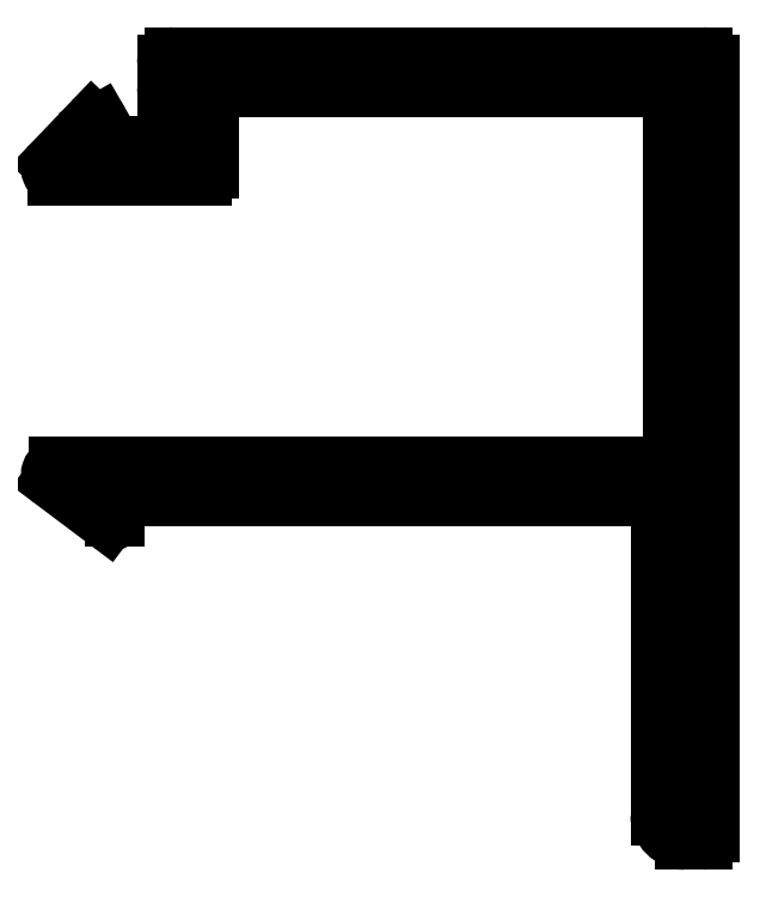
<metadata>
{"format":"dxf","ext":"dxf","renderer":"ezdxf+matplotlib","layout":"modelspace","background":"white","min_lineweight":24,"dpi":150}
</metadata>
<code>
0
SECTION
2
ENTITIES
0
ARC
8
0
10
66.68
20
41.05
30
0
40
0.2986
50
90
51
231.8
0
LINE
8
0
10
66.5
20
40.82
30
0
11
68.66
21
39.19
31
0
0
LINE
8
0
10
89.28
20
41.35
30
0
11
66.68
21
41.35
31
0
0
ARC
8
0
10
68.78
20
39.35
30
0
40
0.2
50
231.8
51
0
0
ARC
8
0
10
89.28
20
41.05
30
0
40
0.3
50
0
51
90
0
LINE
8
0
10
68.98
20
39.35
30
0
11
68.98
21
40.15
31
0
0
LINE
8
0
10
89.58
20
40.95
30
0
11
89.58
21
41.05
31
0
0
LINE
8
0
10
68.98
20
40.15
30
0
11
91.08
21
40.15
31
0
0
LINE
8
0
10
91.58
20
40.95
30
0
11
89.58
21
40.95
31
0
0
LINE
8
0
10
91.08
20
40.15
30
0
11
91.08
21
27.25
31
0
0
LINE
8
0
10
91.58
20
57.15
30
0
11
91.58
21
40.95
31
0
0
ARC
8
0
10
92.08
20
27.25
30
0
40
1
50
180
51
270
0
LINE
8
0
10
89.58
20
57.15
30
0
11
91.58
21
57.15
31
0
0
LINE
8
0
10
92.08
20
26.25
30
0
11
92.78
21
26.25
31
0
0
LINE
8
0
10
89.58
20
57.05
30
0
11
89.58
21
57.15
31
0
0
ARC
8
0
10
92.78
20
26.55
30
0
40
0.3
50
270
51
0
0
ARC
8
0
10
89.28
20
57.05
30
0
40
0.3
50
270
51
0
0
LINE
8
0
10
93.08
20
26.55
30
0
11
93.08
21
57.65
31
0
0
LINE
8
0
10
72.78
20
56.75
30
0
11
89.28
21
56.75
31
0
0
ARC
8
0
10
92.78
20
57.65
30
0
40
0.3
50
8.685e-11
51
90
0
LINE
8
0
10
72.78
20
53.45
30
0
11
72.78
21
56.75
31
0
0
LINE
8
0
10
92.78
20
57.95
30
0
11
71.38
21
57.95
31
0
0
ARC
8
0
10
72.48
20
53.45
30
0
40
0.3
50
270
51
0
0
ARC
8
0
10
71.38
20
57.65
30
0
40
0.3
50
90
51
180
0
LINE
8
0
10
66.67
20
53.15
30
0
11
72.48
21
53.15
31
0
0
LINE
8
0
10
71.08
20
57.65
30
0
11
71.08
21
56.75
31
0
0
ARC
8
0
10
66.67
20
53.44
30
0
40
0.2859
50
136.3
51
270
0
ARC
8
0
10
71.38
20
56.75
30
0
40
0.3
50
180
51
270
0
LINE
8
0
10
68.05
20
55.29
30
0
11
66.46
21
53.64
31
0
0
LINE
8
0
10
71.38
20
56.45
30
0
11
71.58
21
56.45
31
0
0
ARC
8
0
10
68.19
20
55.15
30
0
40
0.2
50
28.38
51
136.3
0
LINE
8
0
10
71.58
20
56.45
30
0
11
71.58
21
54.35
31
0
0
LINE
8
0
10
68.88
20
54.35
30
0
11
68.37
21
55.25
31
0
0
LINE
8
0
10
71.58
20
54.35
30
0
11
68.88
21
54.35
31
0
0
VIEWPORT
8
0
10
4.799
20
4.022
30
0
40
17.88
41
8.993
68
     1
69
     1
0
VIEWPORT
8
VIEW_PORT
10
4.829
20
4
30
0
40
8.4
41
6.4
68
     2
69
     2
0
ENDSEC
0
EOF

</code>
